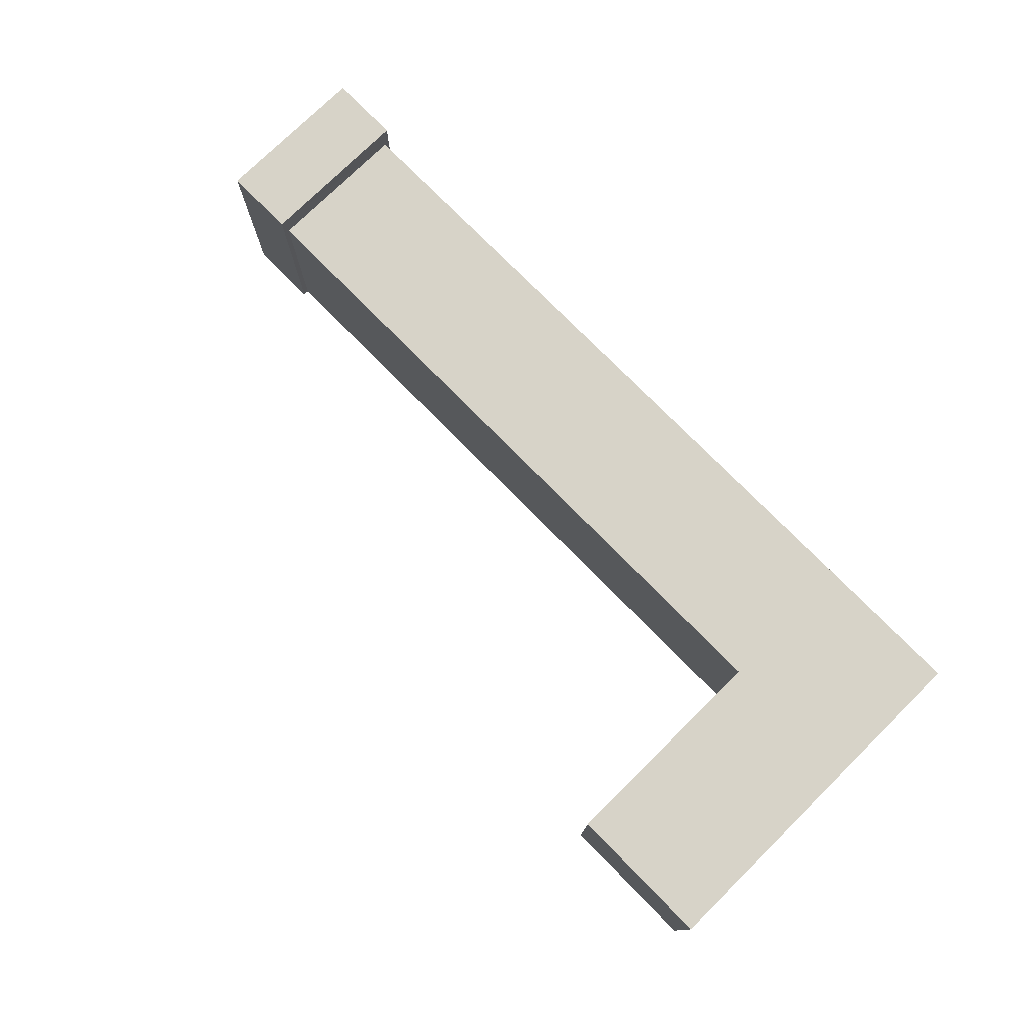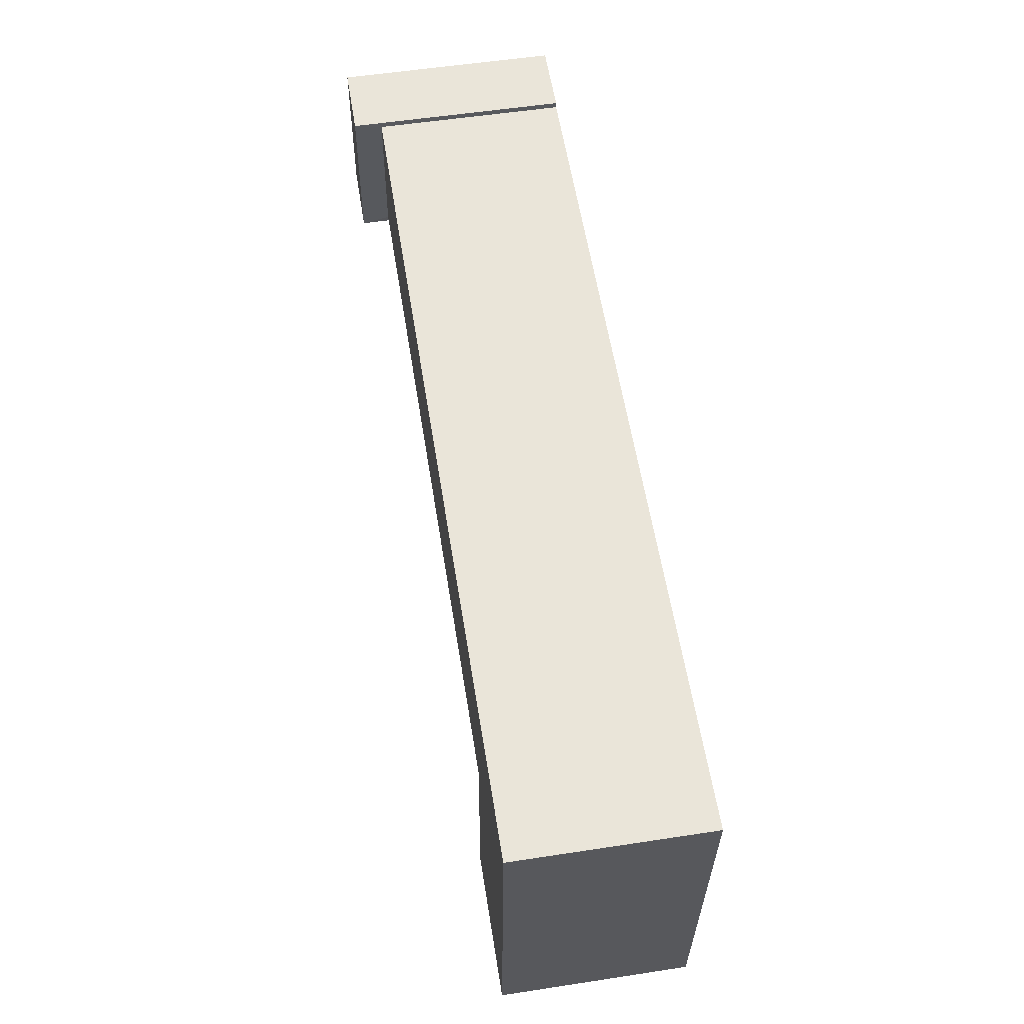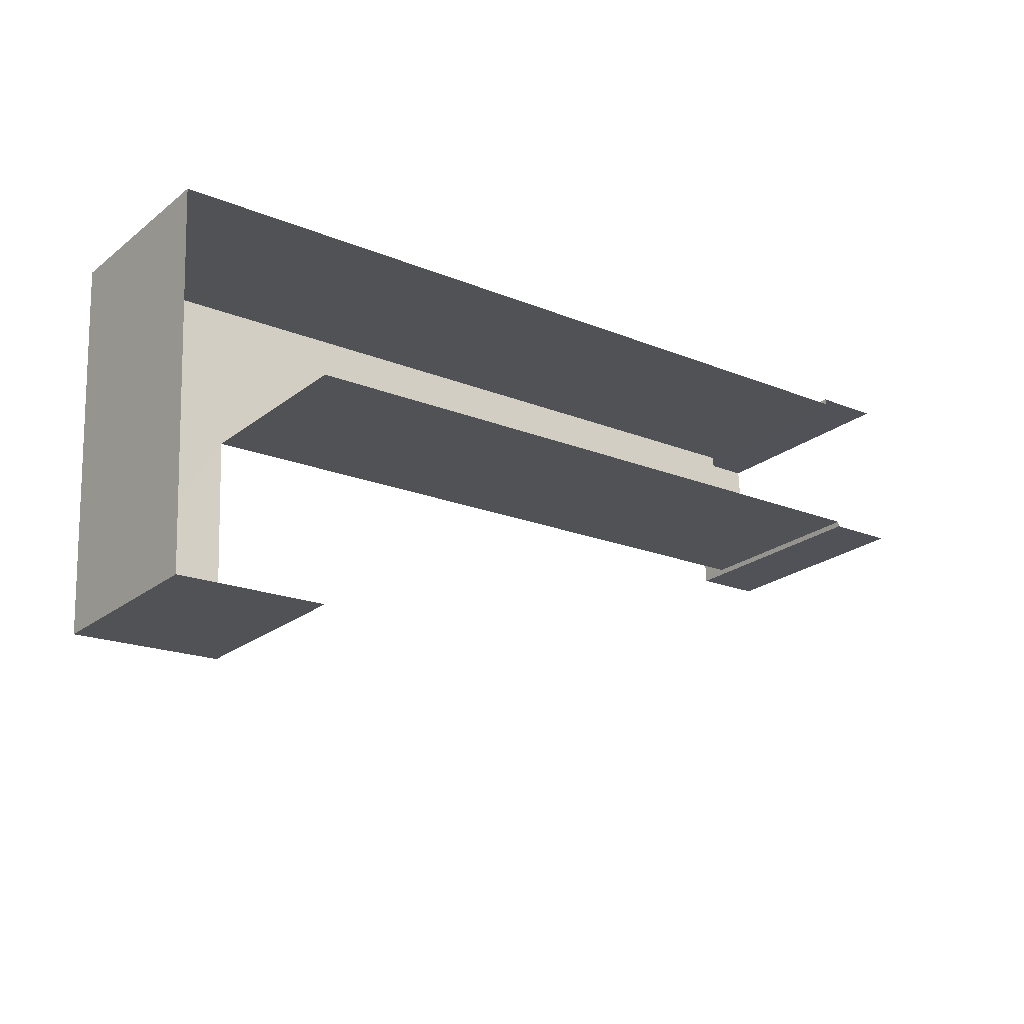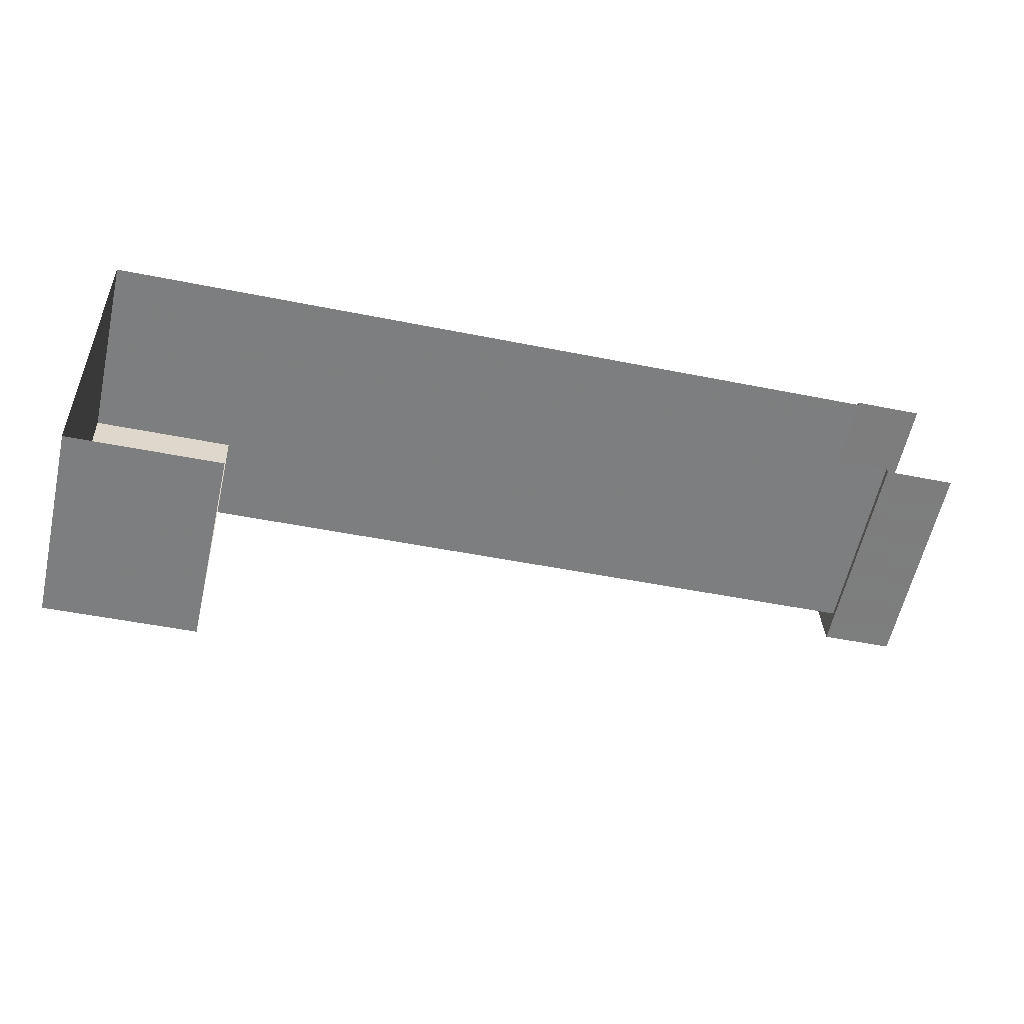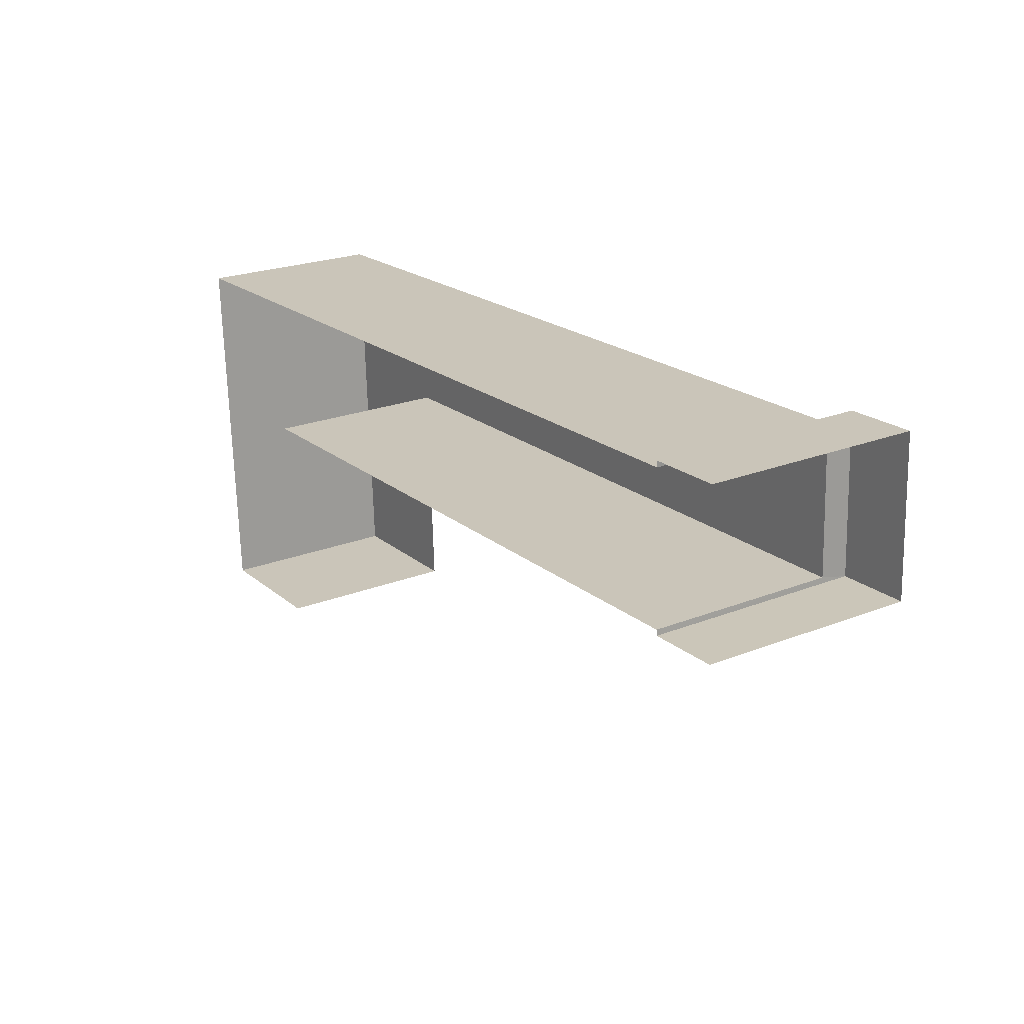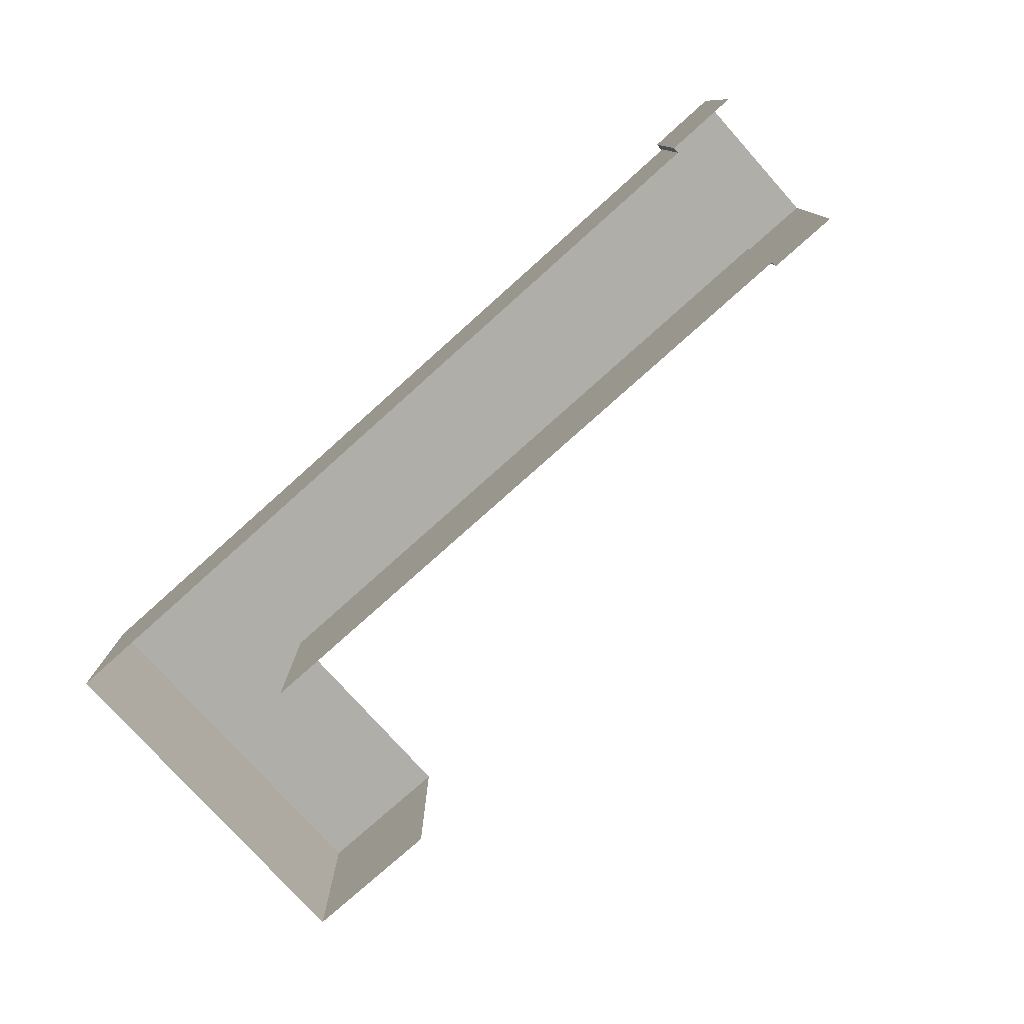
<metadata>
{"format":"obj","ext":"obj","renderer":"f3d","projection":"perspective","resolution":1024,"background":"white","views":[{"elev":76.5,"azim":42.8,"up":"+Z"},{"elev":56.1,"azim":80.9,"up":"+Y"},{"elev":-23.2,"azim":142.0,"up":"+Y"},{"elev":-59.6,"azim":167.4,"up":"+Y"},{"elev":23.1,"azim":-123.7,"up":"+Y"},{"elev":-77.5,"azim":-140.8,"up":"+Z"}]}
</metadata>
<code>
v -3.721e+05 -1.034e+05 34.92
v -3.721e+05 -1.034e+05 34.92
v -3.721e+05 -1.033e+05 34.92
v -3.721e+05 -1.033e+05 34.92
v -3.722e+05 -1.033e+05 34.92
v -3.722e+05 -1.033e+05 34.92
v -3.722e+05 -1.033e+05 34.92
v -3.722e+05 -1.033e+05 34.92
v -3.722e+05 -1.033e+05 34.92
v -3.722e+05 -1.033e+05 34.92
v -3.722e+05 -1.033e+05 50.79
v -3.722e+05 -1.033e+05 50.79
v -3.722e+05 -1.033e+05 50.79
v -3.722e+05 -1.033e+05 50.79
v -3.721e+05 -1.034e+05 48.74
v -3.721e+05 -1.034e+05 48.74
v -3.721e+05 -1.033e+05 48.74
v -3.721e+05 -1.033e+05 48.74
v -3.722e+05 -1.033e+05 48.74
v -3.722e+05 -1.033e+05 48.74
f 1 2 3
f 4 1 3
f 5 6 7
f 8 9 7
f 4 3 9
f 10 9 8
f 9 3 5
f 9 5 7
f 15 3 2
f 15 17 3
f 12 8 7
f 13 12 7
f 11 12 13
f 11 14 12
f 15 16 17
f 16 18 17
f 17 19 20
f 17 18 19
f 5 3 17
f 20 5 17
f 9 10 19
f 10 14 19
f 5 20 6
f 19 14 11
f 20 19 11
f 6 20 11
f 12 10 8
f 12 14 10
f 6 13 7
f 6 11 13
f 9 18 4
f 9 19 18
f 16 1 4
f 18 16 4
f 16 2 1
f 16 15 2

</code>
